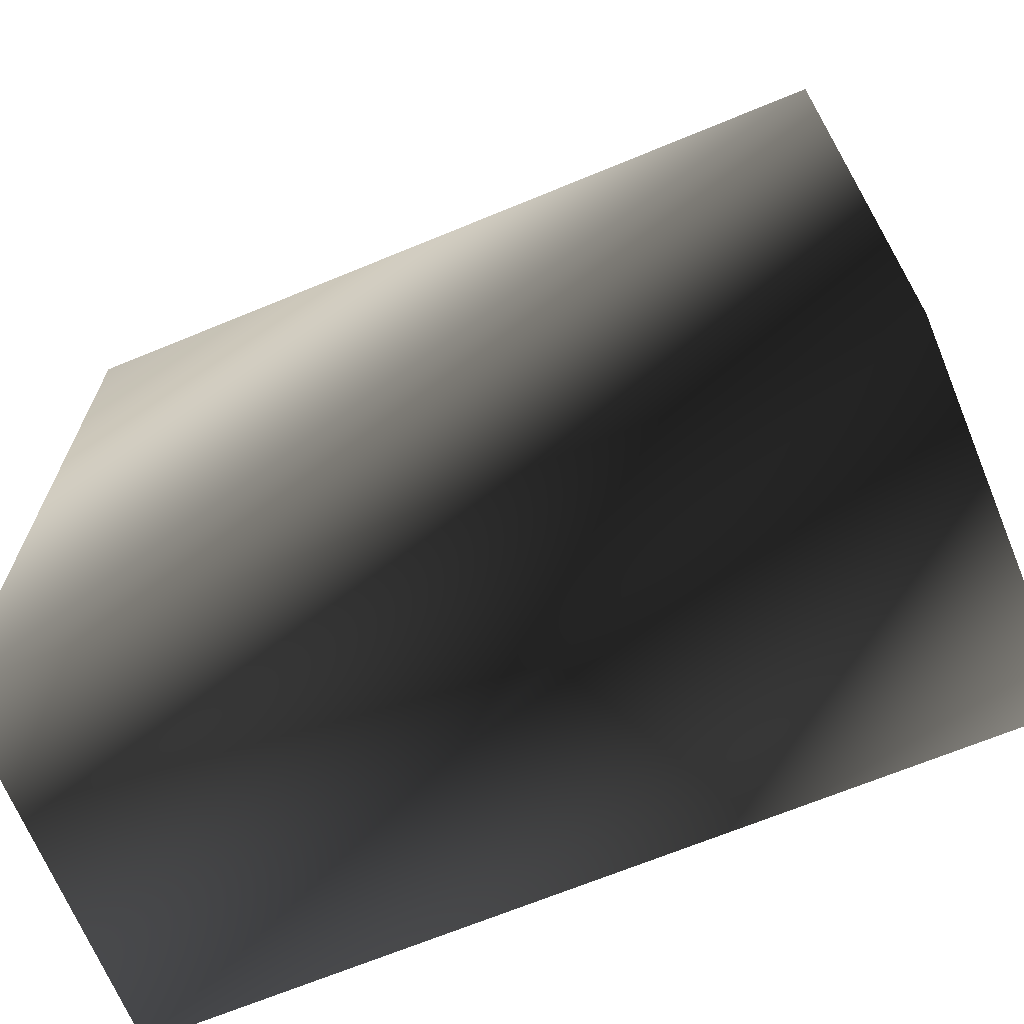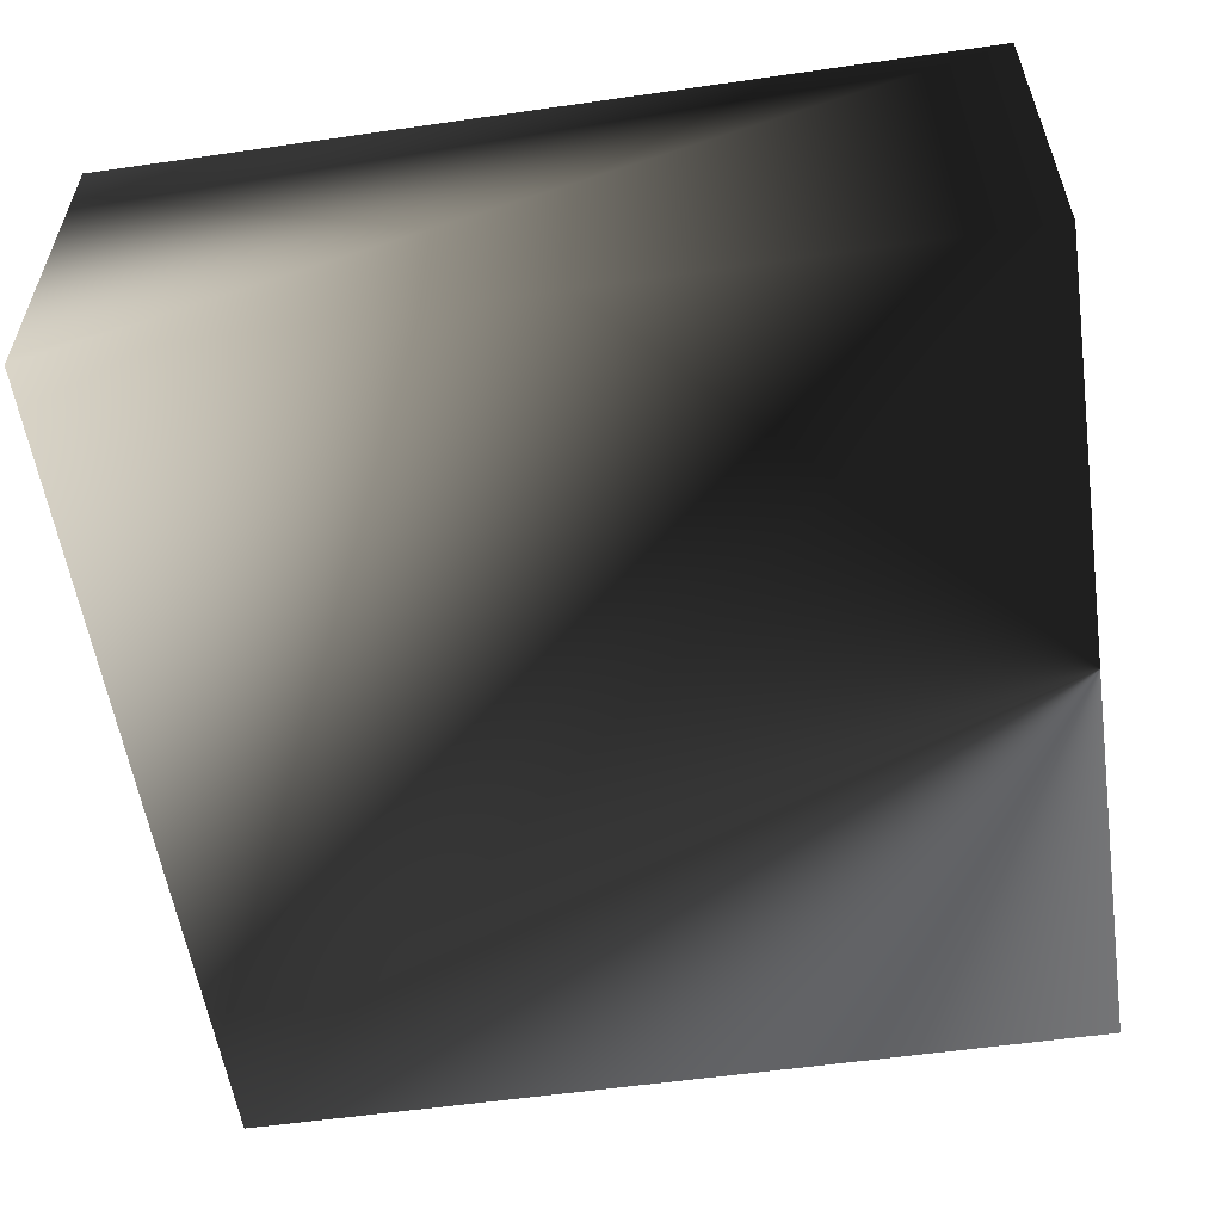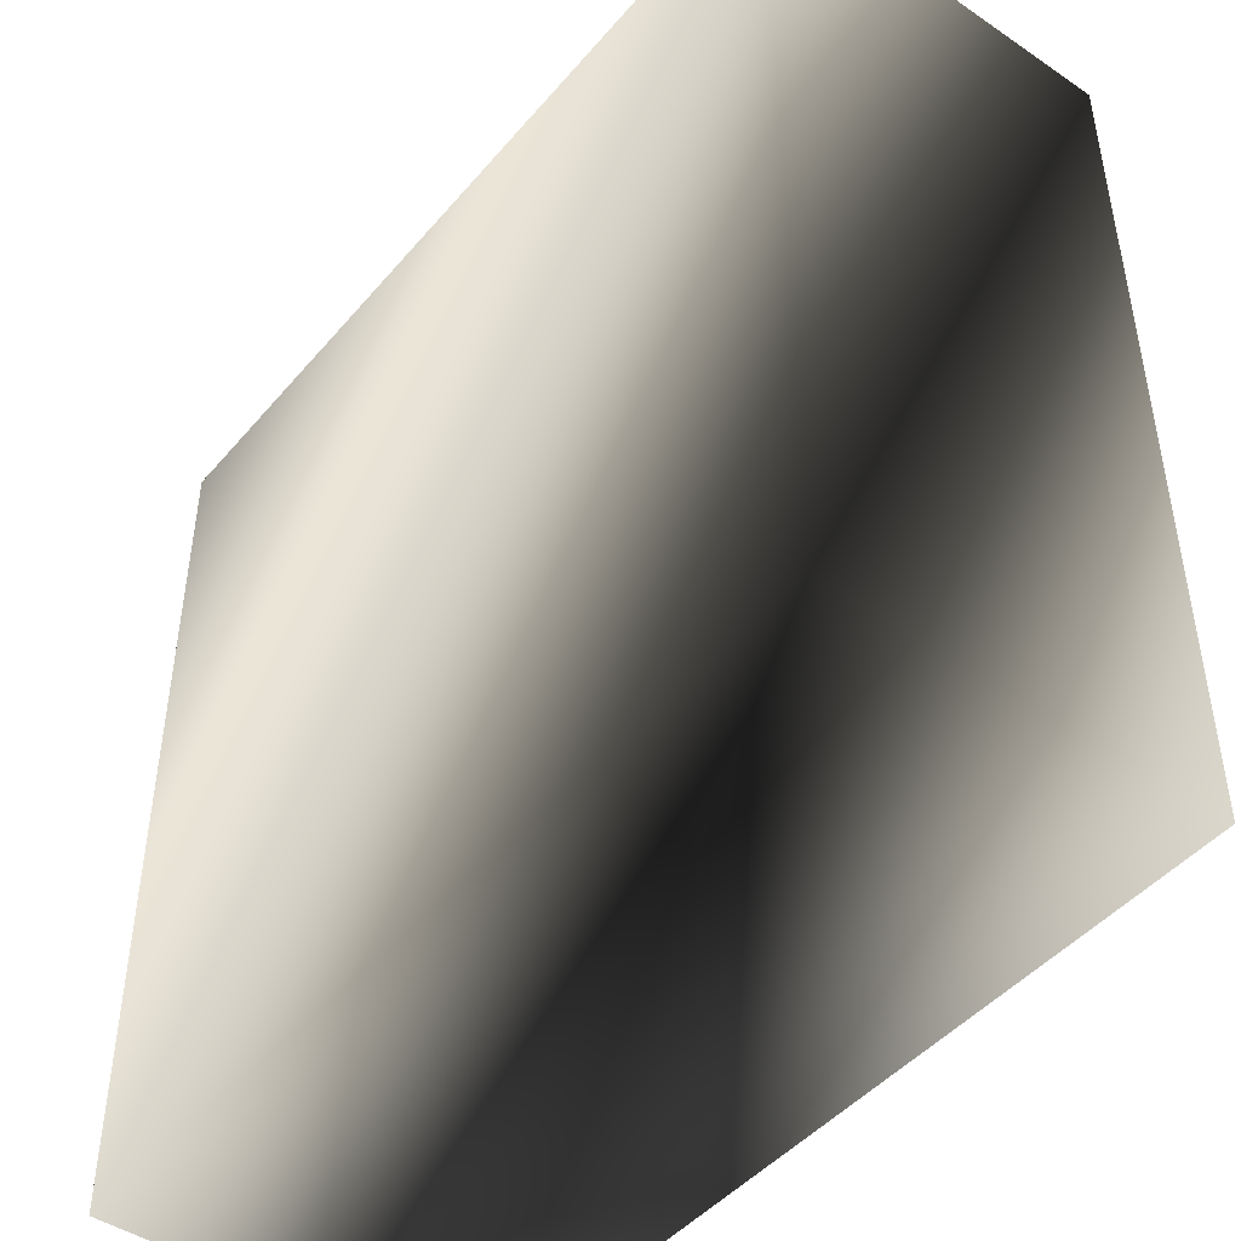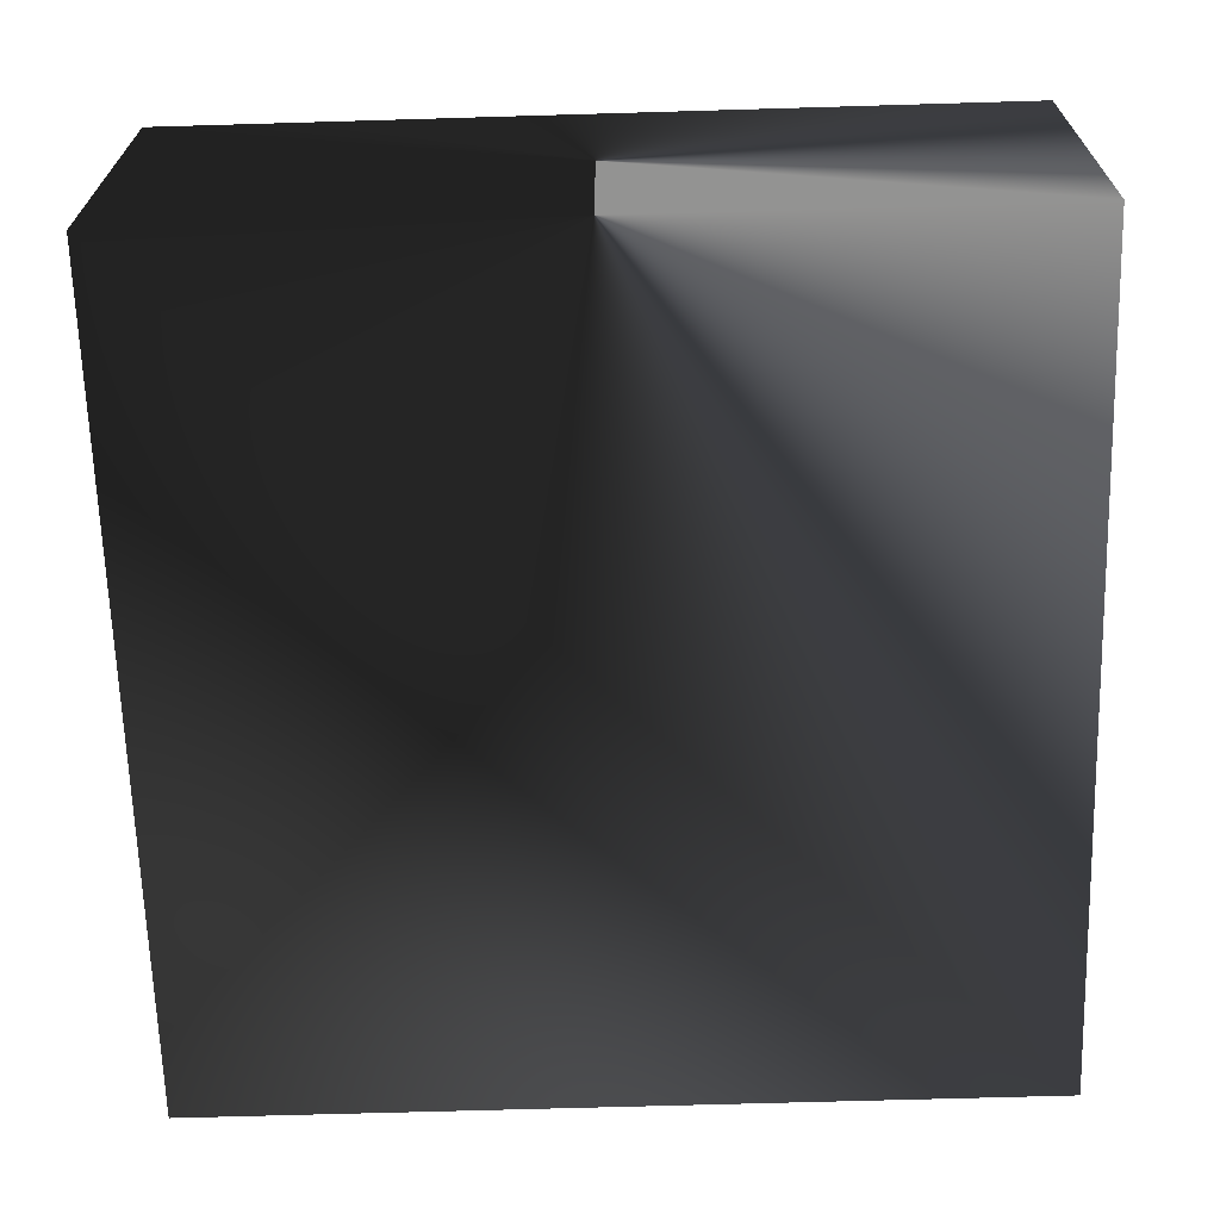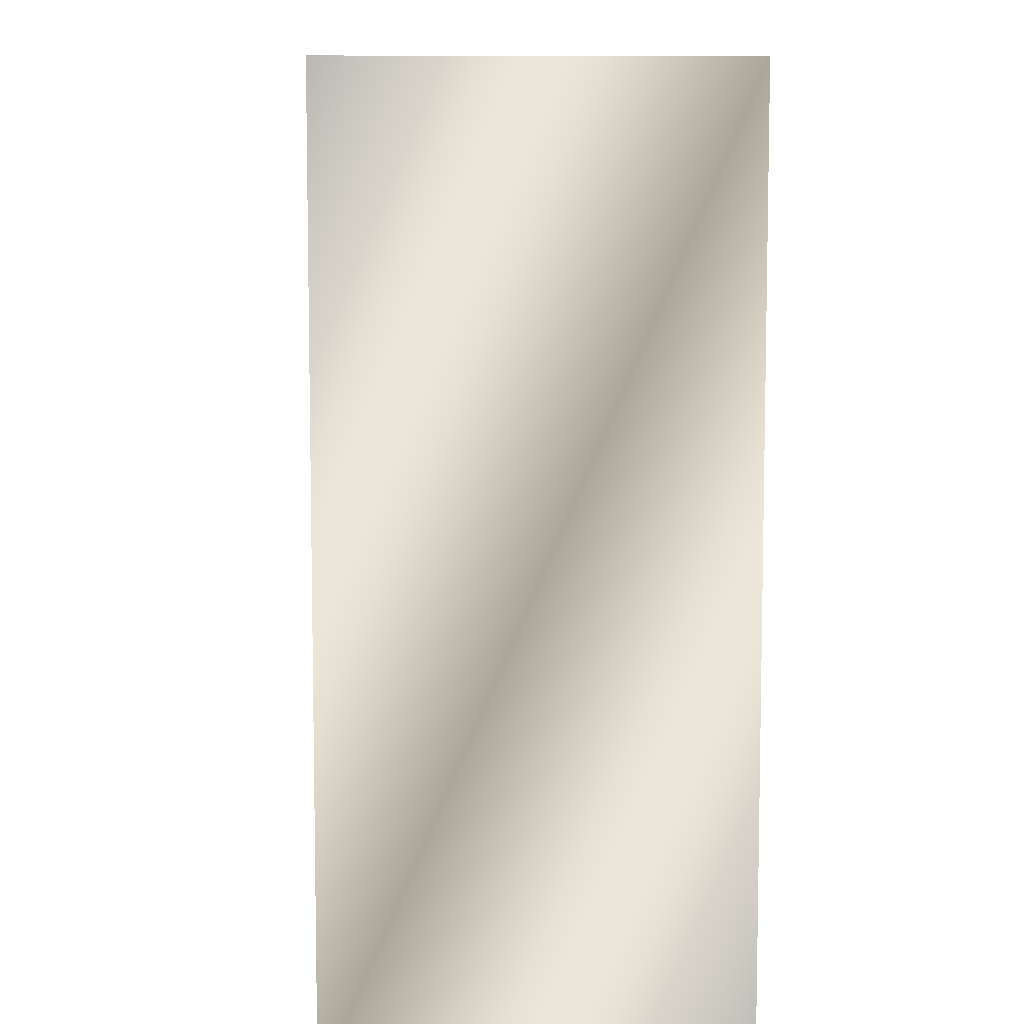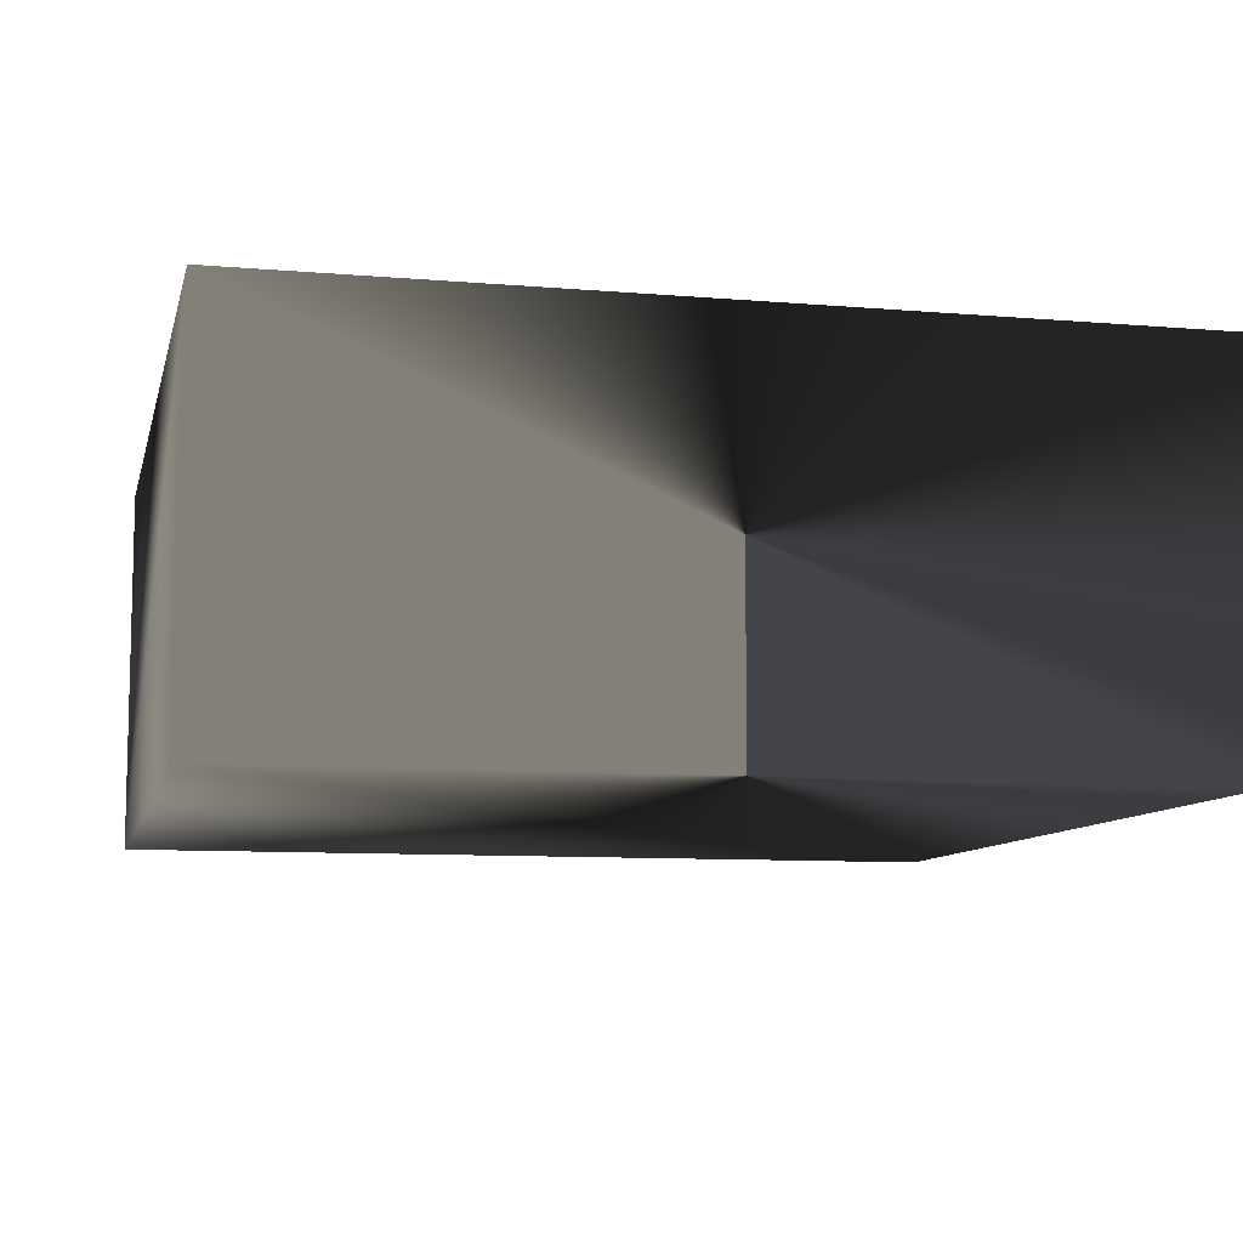
<metadata>
{"format":"obj","ext":"obj","renderer":"f3d","projection":"perspective","resolution":1024,"background":"white","views":[{"elev":-68.5,"azim":22.4,"up":"+Y"},{"elev":-56.4,"azim":-171.5,"up":"+Z"},{"elev":-46.1,"azim":52.2,"up":"+Y"},{"elev":-66.7,"azim":-88.3,"up":"+Z"},{"elev":8.0,"azim":87.1,"up":"+Y"},{"elev":-9.2,"azim":-102.8,"up":"+Z"}]}
</metadata>
<code>
g obj_interactive_radio_on_lod1
v -1 -1 0.3683
v 1 -1 0.3683
v -1 1 0.3683
v 1 1 0.3683
v -1 1 -0.5
v 1 1 -0.5
v -1 -1 -0.5
v 1 -1 -0.5
f 4 3 1
f 4 1 2
f 6 3 4
f 3 6 5
f 8 7 5
f 8 5 6
f 2 1 7
f 2 7 8
f 8 6 2
f 4 2 6
f 3 7 1
f 7 3 5

</code>
